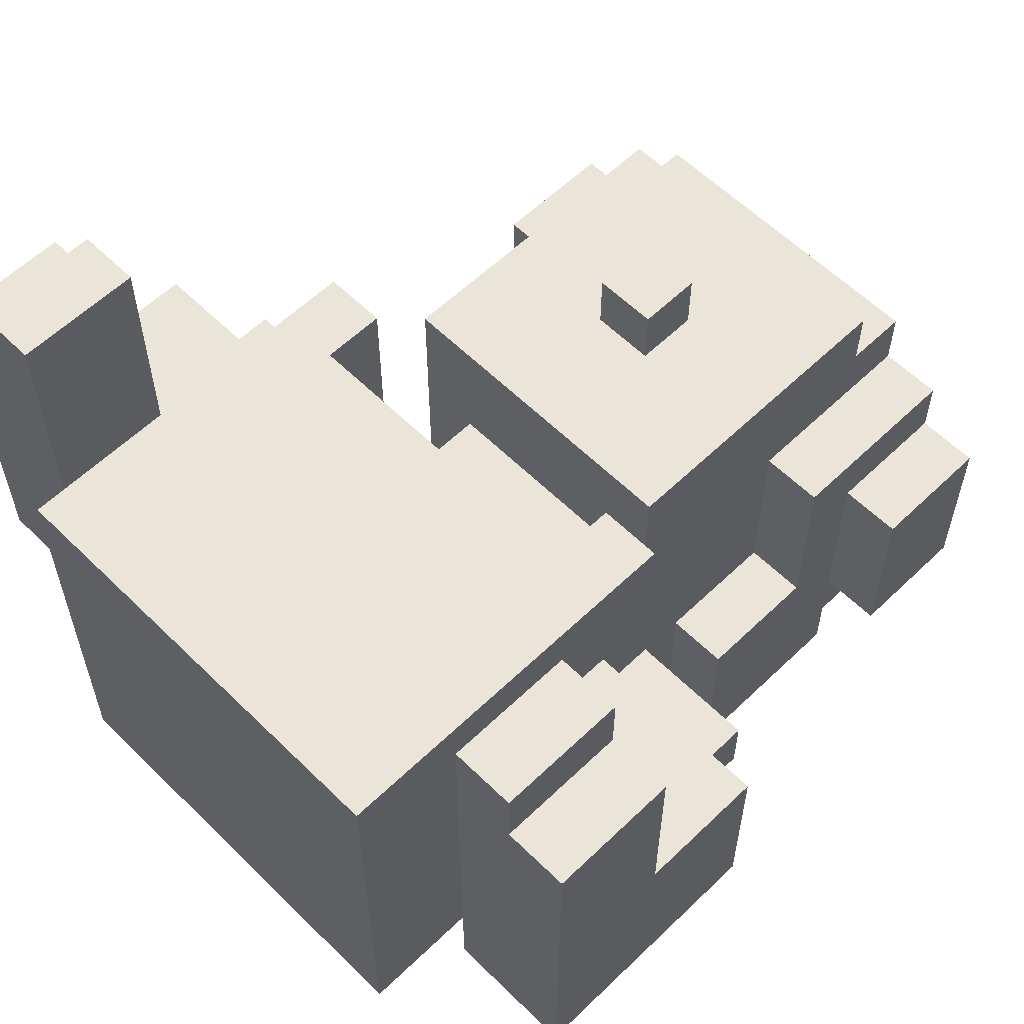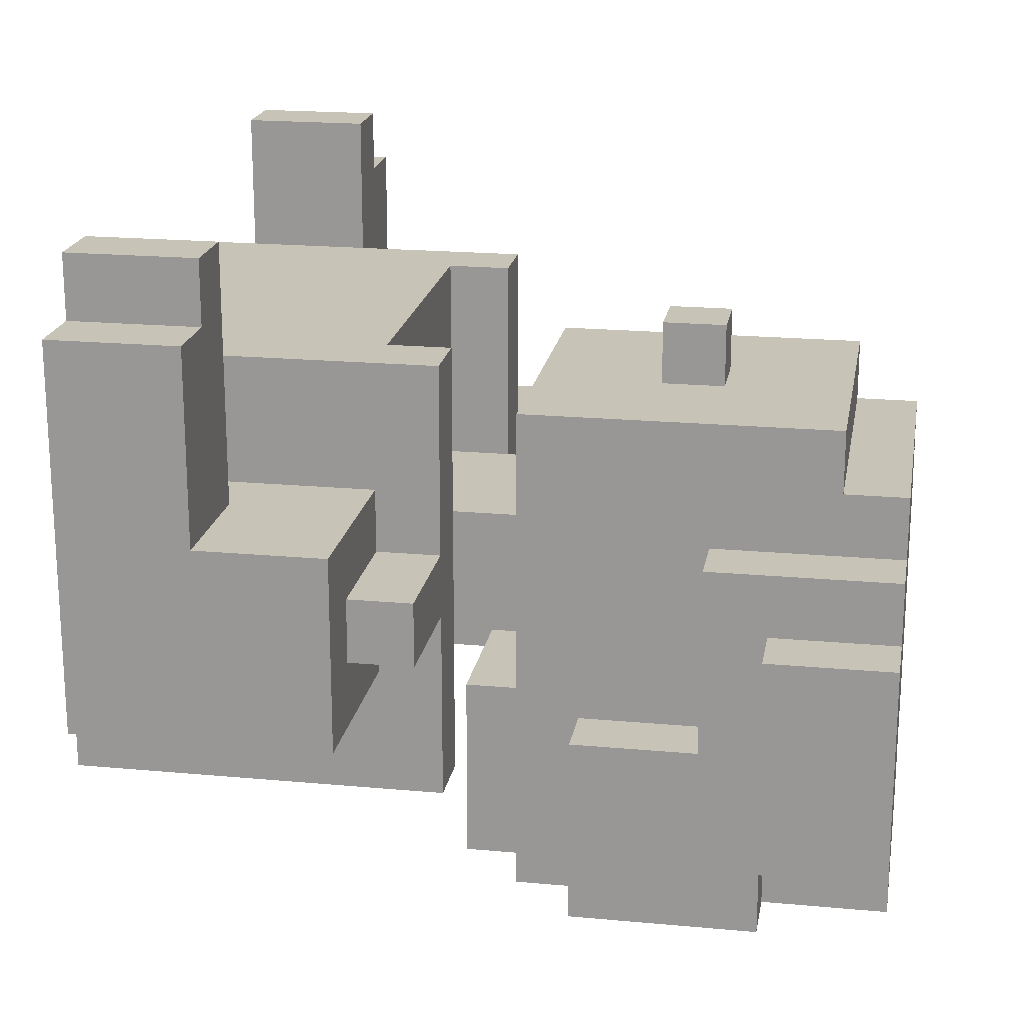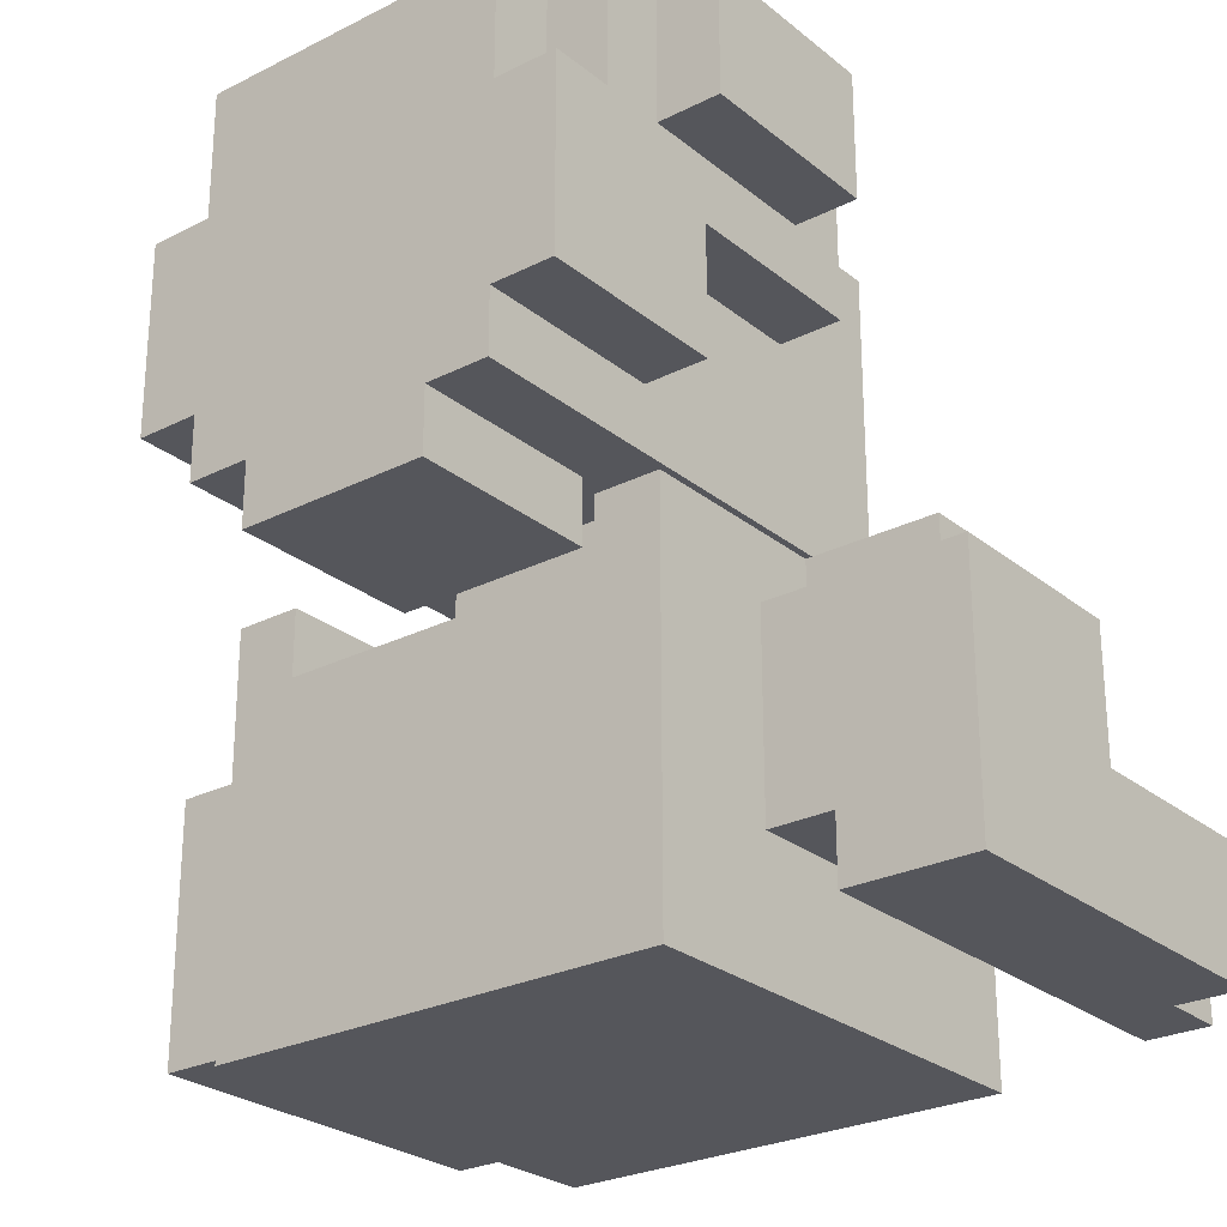
<metadata>
{"format":"obj","ext":"obj","renderer":"f3d","projection":"perspective","resolution":1024,"background":"white","views":[{"elev":58.8,"azim":45.3,"up":"+Z"},{"elev":19.7,"azim":99.8,"up":"+Z"},{"elev":-26.2,"azim":-141.4,"up":"+Y"}]}
</metadata>
<code>
o
v 0.7 0.1 -0.2
v 0.7 0.1 0.4
v 0.7 0.3 0.1
v 0.7 0.3 0.4
v 0.7 0.5 -0.2
v 0.7 0.5 0.1
v 0.6 0.1 0.4
v 0.6 0.1 0.5
v 0.6 0.3 0.4
v 0.6 0.3 0.5
v 0.6 0.5 -0.1
v 0.6 0.5 -5.96e-08
v 0.6 0.6 -0.1
v 0.6 0.6 -5.96e-08
v 0.5 1.1 -0.4
v 0.5 1.1 -0.1
v 0.5 1.3 -0.4
v 0.5 1.3 -0.1
v 0.4 0 -0.4
v 0.4 0 0.3
v 0.4 0.1 -0.4
v 0.4 0.1 0.3
v 0.4 0.2 -0.2
v 0.4 0.2 0.1
v 0.4 0.4 -0.2
v 0.4 0.4 0.1
v 0.4 0.5 -0.2
v 0.4 0.5 -0.1
v 0.4 0.5 -5.96e-08
v 0.4 0.5 0.1
v 0.4 0.6 -0.4
v 0.4 0.6 -0.1
v 0.4 0.6 -5.96e-08
v 0.4 0.6 0.3
v 0.4 0.8 -0.6
v 0.4 0.8 -0.3
v 0.4 1 -0.3
v 0.4 1 -5.96e-08
v 0.4 1.1 -0.6
v 0.4 1.1 -0.5
v 0.4 1.1 -0.4
v 0.4 1.1 -0.1
v 0.4 1.3 -0.5
v 0.4 1.3 -0.4
v 0.4 1.3 -0.1
v 0.4 1.3 -5.96e-08
v 0.3 0.7 -0.6
v 0.3 0.7 -0.3
v 0.3 0.7 0.2
v 0.3 0.8 -0.6
v 0.3 0.8 -0.3
v 0.3 1 -0.3
v 0.3 1 -5.96e-08
v 0.3 1.1 -0.6
v 0.3 1.1 -0.5
v 0.3 1.2 -5.96e-08
v 0.3 1.2 0.1
v 0.3 1.2 0.2
v 0.3 1.3 -0.6
v 0.3 1.3 -0.5
v 0.3 1.3 -5.96e-08
v 0.3 1.3 0.1
v 0.2 0.5 -0.2
v 0.2 0.5 -5.96e-08
v 0.2 0.6 -0.6
v 0.2 0.6 -0.3
v 0.2 0.7 -0.6
v 0.2 0.7 -0.3
v 0.2 0.7 -0.2
v 0.2 0.7 -5.96e-08
v 0.1 0.9 0.2
v 0.1 0.9 0.3
v 0.1 1 0.2
v 0.1 1 0.3
v -0.2 0.5 -0.4
v -0.2 0.5 0.3
v -0.2 0.6 -0.4
v -0.2 0.6 0.3
v -0.4 0.1 -0.2
v -0.4 0.1 0.5
v -0.4 0.2 -0.2
v -0.4 0.2 0.1
v -0.4 0.3 0.1
v -0.4 0.3 0.5
v 0.5 0.1 -0.2
v 0.5 0.1 0.5
v 0.5 0.2 -0.2
v 0.5 0.2 0.1
v 0.5 0.3 0.1
v 0.5 0.3 0.5
v 0.3 0.5 -0.4
v 0.3 0.5 0.3
v 0.3 0.6 -0.4
v 0.3 0.6 0.3
v 0 0.9 0.2
v 0 0.9 0.3
v 0 1 0.2
v 0 1 0.3
v -0.1 0.5 -0.2
v -0.1 0.5 -5.96e-08
v -0.1 0.6 -0.6
v -0.1 0.6 -0.3
v -0.1 0.7 -0.6
v -0.1 0.7 -0.3
v -0.1 0.7 -0.2
v -0.1 0.7 -5.96e-08
v -0.2 0.7 -0.6
v -0.2 0.7 -0.3
v -0.2 0.7 0.2
v -0.2 0.8 -0.6
v -0.2 0.8 -0.3
v -0.2 1 -0.3
v -0.2 1 -5.96e-08
v -0.2 1.1 -0.6
v -0.2 1.1 -0.5
v -0.2 1.2 -5.96e-08
v -0.2 1.2 0.1
v -0.2 1.2 0.2
v -0.2 1.3 -0.6
v -0.2 1.3 -0.5
v -0.2 1.3 -5.96e-08
v -0.2 1.3 0.1
v -0.3 0 -0.4
v -0.3 0 0.3
v -0.3 0.1 -0.4
v -0.3 0.1 0.3
v -0.3 0.2 -0.2
v -0.3 0.2 0.1
v -0.3 0.4 -0.2
v -0.3 0.4 0.1
v -0.3 0.5 -0.2
v -0.3 0.5 -0.1
v -0.3 0.5 -5.96e-08
v -0.3 0.5 0.1
v -0.3 0.6 -0.4
v -0.3 0.6 -0.1
v -0.3 0.6 -5.96e-08
v -0.3 0.6 0.3
v -0.3 0.8 -0.6
v -0.3 0.8 -0.3
v -0.3 1 -0.3
v -0.3 1 -5.96e-08
v -0.3 1.1 -0.6
v -0.3 1.1 -0.5
v -0.3 1.1 -0.4
v -0.3 1.1 -0.1
v -0.3 1.3 -0.5
v -0.3 1.3 -0.4
v -0.3 1.3 -0.1
v -0.3 1.3 -5.96e-08
v -0.4 1.1 -0.4
v -0.4 1.1 -0.1
v -0.4 1.3 -0.4
v -0.4 1.3 -0.1
v -0.5 0.1 0.4
v -0.5 0.1 0.5
v -0.5 0.3 0.4
v -0.5 0.3 0.5
v -0.5 0.5 -0.1
v -0.5 0.5 -5.96e-08
v -0.5 0.6 -0.1
v -0.5 0.6 -5.96e-08
v -0.6 0.1 -0.2
v -0.6 0.1 0.4
v -0.6 0.3 0.1
v -0.6 0.3 0.4
v -0.6 0.5 -0.2
v -0.6 0.5 0.1
v 0.4 0.8 -0.6
v 0.4 1.1 -0.6
v 0.3 0.7 -0.6
v 0.3 0.8 -0.6
v 0.3 1.1 -0.6
v 0.3 1.3 -0.6
v 0.2 0.6 -0.6
v 0.2 0.7 -0.6
v -0.1 0.6 -0.6
v -0.1 0.7 -0.6
v -0.2 0.7 -0.6
v -0.2 0.8 -0.6
v -0.2 1.1 -0.6
v -0.2 1.3 -0.6
v -0.3 0.8 -0.6
v -0.3 1.1 -0.6
v 0.4 1.1 -0.5
v 0.4 1.3 -0.5
v 0.3 1.1 -0.5
v 0.3 1.3 -0.5
v -0.2 1.1 -0.5
v -0.2 1.3 -0.5
v -0.3 1.1 -0.5
v -0.3 1.3 -0.5
v 0.5 1.1 -0.4
v 0.5 1.3 -0.4
v 0.4 0 -0.4
v 0.4 0.1 -0.4
v 0.4 0.6 -0.4
v 0.4 1.1 -0.4
v 0.4 1.3 -0.4
v 0.3 0.5 -0.4
v 0.3 0.6 -0.4
v -0.2 0.5 -0.4
v -0.2 0.6 -0.4
v -0.3 0 -0.4
v -0.3 0.1 -0.4
v -0.3 0.6 -0.4
v -0.3 1.1 -0.4
v -0.3 1.3 -0.4
v -0.4 1.1 -0.4
v -0.4 1.3 -0.4
v 0.7 0.1 -0.2
v 0.7 0.5 -0.2
v 0.6 0.4 -0.2
v 0.6 0.5 -0.2
v 0.5 0.1 -0.2
v 0.5 0.2 -0.2
v 0.4 0.2 -0.2
v 0.4 0.4 -0.2
v 0.4 0.5 -0.2
v 0.2 0.5 -0.2
v 0.2 0.7 -0.2
v -0.1 0.5 -0.2
v -0.1 0.7 -0.2
v -0.3 0.2 -0.2
v -0.3 0.4 -0.2
v -0.3 0.5 -0.2
v -0.4 0.1 -0.2
v -0.4 0.2 -0.2
v -0.5 0.4 -0.2
v -0.5 0.5 -0.2
v -0.6 0.1 -0.2
v -0.6 0.5 -0.2
v 0.6 0.5 -0.1
v 0.6 0.6 -0.1
v 0.4 0.5 -0.1
v 0.4 0.6 -0.1
v -0.3 0.5 -0.1
v -0.3 0.6 -0.1
v -0.5 0.5 -0.1
v -0.5 0.6 -0.1
v 0.4 0.8 -0.3
v 0.4 1 -0.3
v 0.3 0.8 -0.3
v 0.3 1 -0.3
v 0.2 0.6 -0.3
v 0.2 0.7 -0.3
v -0.1 0.6 -0.3
v -0.1 0.7 -0.3
v -0.2 0.8 -0.3
v -0.2 1 -0.3
v -0.3 0.8 -0.3
v -0.3 1 -0.3
v 0.5 1.1 -0.1
v 0.5 1.3 -0.1
v 0.4 1.1 -0.1
v 0.4 1.3 -0.1
v -0.3 1.1 -0.1
v -0.3 1.3 -0.1
v -0.4 1.1 -0.1
v -0.4 1.3 -0.1
v 0.6 0.5 -5.96e-08
v 0.6 0.6 -5.96e-08
v 0.4 0.5 -5.96e-08
v 0.4 0.6 -5.96e-08
v 0.4 1 -5.96e-08
v 0.4 1.3 -5.96e-08
v 0.3 1 -5.96e-08
v 0.3 1.2 -5.96e-08
v 0.3 1.3 -5.96e-08
v 0.2 0.5 -5.96e-08
v 0.2 0.7 -5.96e-08
v -0.1 0.5 -5.96e-08
v -0.1 0.7 -5.96e-08
v -0.2 1 -5.96e-08
v -0.2 1.2 -5.96e-08
v -0.2 1.3 -5.96e-08
v -0.3 0.5 -5.96e-08
v -0.3 0.6 -5.96e-08
v -0.3 1 -5.96e-08
v -0.3 1.3 -5.96e-08
v -0.5 0.5 -5.96e-08
v -0.5 0.6 -5.96e-08
v 0.7 0.3 0.1
v 0.7 0.5 0.1
v 0.6 0.4 0.1
v 0.6 0.5 0.1
v 0.5 0.2 0.1
v 0.5 0.3 0.1
v 0.4 0.2 0.1
v 0.4 0.4 0.1
v 0.4 0.5 0.1
v 0.3 1.2 0.1
v 0.3 1.3 0.1
v -0.2 1.2 0.1
v -0.2 1.3 0.1
v -0.3 0.2 0.1
v -0.3 0.4 0.1
v -0.3 0.5 0.1
v -0.4 0.2 0.1
v -0.4 0.3 0.1
v -0.5 0.4 0.1
v -0.5 0.5 0.1
v -0.6 0.3 0.1
v -0.6 0.5 0.1
v 0.3 0.7 0.2
v 0.3 1.2 0.2
v 0.2 1 0.2
v 0.2 1.1 0.2
v 0.1 0.7 0.2
v 0.1 0.8 0.2
v 0.1 0.9 0.2
v 0.1 1 0.2
v 0.1 1.1 0.2
v 0 0.7 0.2
v 0 0.8 0.2
v 0 0.9 0.2
v 0 1 0.2
v 0 1.1 0.2
v -0.1 1 0.2
v -0.1 1.1 0.2
v -0.2 0.7 0.2
v -0.2 1.2 0.2
v 0.4 0 0.3
v 0.4 0.1 0.3
v 0.4 0.6 0.3
v 0.3 0.5 0.3
v 0.3 0.6 0.3
v 0.1 0 0.3
v 0.1 0.1 0.3
v 0.1 0.9 0.3
v 0.1 1 0.3
v 0 0 0.3
v 0 0.1 0.3
v 0 0.9 0.3
v 0 1 0.3
v -0.2 0.5 0.3
v -0.2 0.6 0.3
v -0.3 0 0.3
v -0.3 0.1 0.3
v -0.3 0.6 0.3
v 0.7 0.1 0.4
v 0.7 0.3 0.4
v 0.6 0.1 0.4
v 0.6 0.3 0.4
v -0.5 0.1 0.4
v -0.5 0.3 0.4
v -0.6 0.1 0.4
v -0.6 0.3 0.4
v 0.6 0.1 0.5
v 0.6 0.3 0.5
v 0.5 0.1 0.5
v 0.5 0.3 0.5
v -0.4 0.1 0.5
v -0.4 0.3 0.5
v -0.5 0.1 0.5
v -0.5 0.3 0.5
v 0.4 0 -0.4
v -0.3 0 -0.4
v 0.1 0 0.2
v 0 0 0.2
v 0.4 0 0.3
v 0.1 0 0.3
v 0 0 0.3
v -0.3 0 0.3
v 0.7 0.1 -0.2
v 0.5 0.1 -0.2
v -0.4 0.1 -0.2
v -0.6 0.1 -0.2
v 0.7 0.1 0.4
v 0.6 0.1 0.4
v -0.5 0.1 0.4
v -0.6 0.1 0.4
v 0.6 0.1 0.5
v 0.5 0.1 0.5
v -0.4 0.1 0.5
v -0.5 0.1 0.5
v 0.5 0.2 -0.2
v 0.4 0.2 -0.2
v -0.3 0.2 -0.2
v -0.4 0.2 -0.2
v 0.5 0.2 0.1
v 0.4 0.2 0.1
v -0.3 0.2 0.1
v -0.4 0.2 0.1
v 0.2 0.6 -0.6
v -0.1 0.6 -0.6
v 0.2 0.6 -0.3
v -0.1 0.6 -0.3
v 0.3 0.7 -0.6
v 0.2 0.7 -0.6
v -0.1 0.7 -0.6
v -0.2 0.7 -0.6
v 0.3 0.7 -0.3
v 0.2 0.7 -0.3
v -0.1 0.7 -0.3
v -0.2 0.7 -0.3
v 0.2 0.7 -0.2
v -0.1 0.7 -0.2
v 0.2 0.7 -5.96e-08
v -0.1 0.7 -5.96e-08
v 0.1 0.7 0.1
v 0 0.7 0.1
v 0.3 0.7 0.2
v 0.1 0.7 0.2
v 0 0.7 0.2
v -0.2 0.7 0.2
v 0.4 0.8 -0.6
v 0.3 0.8 -0.6
v -0.2 0.8 -0.6
v -0.3 0.8 -0.6
v 0.4 0.8 -0.3
v 0.3 0.8 -0.3
v -0.2 0.8 -0.3
v -0.3 0.8 -0.3
v 0.1 0.9 0.2
v 0 0.9 0.2
v 0.1 0.9 0.3
v 0 0.9 0.3
v 0.4 1 -0.3
v 0.3 1 -0.3
v -0.2 1 -0.3
v -0.3 1 -0.3
v 0.4 1 -5.96e-08
v 0.3 1 -5.96e-08
v -0.2 1 -5.96e-08
v -0.3 1 -5.96e-08
v 0.5 1.1 -0.4
v 0.4 1.1 -0.4
v -0.3 1.1 -0.4
v -0.4 1.1 -0.4
v 0.5 1.1 -0.1
v 0.4 1.1 -0.1
v -0.3 1.1 -0.1
v -0.4 1.1 -0.1
v 0.7 0.3 0.1
v 0.5 0.3 0.1
v -0.4 0.3 0.1
v -0.6 0.3 0.1
v 0.7 0.3 0.4
v 0.6 0.3 0.4
v -0.5 0.3 0.4
v -0.6 0.3 0.4
v 0.6 0.3 0.5
v 0.5 0.3 0.5
v -0.4 0.3 0.5
v -0.5 0.3 0.5
v 0.3 0.5 -0.4
v -0.2 0.5 -0.4
v 0.7 0.5 -0.2
v 0.6 0.5 -0.2
v 0.4 0.5 -0.2
v 0.2 0.5 -0.2
v -0.1 0.5 -0.2
v -0.3 0.5 -0.2
v -0.5 0.5 -0.2
v -0.6 0.5 -0.2
v 0.6 0.5 -0.1
v 0.4 0.5 -0.1
v -0.3 0.5 -0.1
v -0.5 0.5 -0.1
v 0.6 0.5 -5.96e-08
v 0.4 0.5 -5.96e-08
v 0.2 0.5 -5.96e-08
v -0.1 0.5 -5.96e-08
v -0.3 0.5 -5.96e-08
v -0.5 0.5 -5.96e-08
v 0.7 0.5 0.1
v 0.6 0.5 0.1
v 0.4 0.5 0.1
v -0.3 0.5 0.1
v -0.5 0.5 0.1
v -0.6 0.5 0.1
v 0.3 0.5 0.3
v -0.2 0.5 0.3
v 0.4 0.6 -0.4
v 0.3 0.6 -0.4
v -0.2 0.6 -0.4
v -0.3 0.6 -0.4
v 0.6 0.6 -0.1
v 0.4 0.6 -0.1
v -0.3 0.6 -0.1
v -0.5 0.6 -0.1
v 0.6 0.6 -5.96e-08
v 0.4 0.6 -5.96e-08
v -0.3 0.6 -5.96e-08
v -0.5 0.6 -5.96e-08
v 0.4 0.6 0.3
v 0.3 0.6 0.3
v -0.2 0.6 0.3
v -0.3 0.6 0.3
v 0.1 1 0.2
v 0 1 0.2
v 0.1 1 0.3
v 0 1 0.3
v 0.4 1.1 -0.6
v 0.3 1.1 -0.6
v -0.2 1.1 -0.6
v -0.3 1.1 -0.6
v 0.4 1.1 -0.5
v 0.3 1.1 -0.5
v -0.2 1.1 -0.5
v -0.3 1.1 -0.5
v 0.3 1.2 0.1
v -0.2 1.2 0.1
v 0.3 1.2 0.2
v -0.2 1.2 0.2
v 0.3 1.3 -0.6
v -0.2 1.3 -0.6
v 0.4 1.3 -0.5
v 0.3 1.3 -0.5
v -0.2 1.3 -0.5
v -0.3 1.3 -0.5
v 0.5 1.3 -0.4
v 0.4 1.3 -0.4
v -0.3 1.3 -0.4
v -0.4 1.3 -0.4
v 0.5 1.3 -0.1
v 0.4 1.3 -0.1
v -0.3 1.3 -0.1
v -0.4 1.3 -0.1
v 0.4 1.3 -5.96e-08
v 0.3 1.3 -5.96e-08
v -0.2 1.3 -5.96e-08
v -0.3 1.3 -5.96e-08
v 0.3 1.3 0.1
v -0.2 1.3 0.1
f 3 2 1
f 4 2 3
f 5 3 1
f 6 3 5
f 9 8 7
f 10 8 9
f 13 12 11
f 14 12 13
f 17 16 15
f 18 16 17
f 21 20 19
f 22 20 21
f 23 22 21
f 24 22 23
f 25 23 21
f 26 22 24
f 27 25 21
f 30 22 26
f 31 28 27
f 31 27 21
f 32 28 31
f 33 30 29
f 34 22 30
f 34 30 33
f 37 36 35
f 39 37 35
f 39 38 37
f 40 38 39
f 41 38 40
f 42 38 41
f 43 41 40
f 44 41 43
f 45 38 42
f 46 38 45
f 50 48 47
f 51 49 48
f 51 48 50
f 52 49 51
f 53 49 52
f 56 49 53
f 57 49 56
f 58 49 57
f 59 55 54
f 60 55 59
f 61 57 56
f 62 57 61
f 67 66 65
f 68 66 67
f 69 64 63
f 70 64 69
f 73 72 71
f 74 72 73
f 77 76 75
f 78 76 77
f 81 80 79
f 82 80 81
f 83 80 82
f 84 80 83
f 85 86 87
f 87 86 88
f 88 86 89
f 89 86 90
f 91 92 93
f 93 92 94
f 95 96 97
f 97 96 98
f 101 102 103
f 103 102 104
f 99 100 105
f 105 100 106
f 107 108 110
f 108 109 111
f 110 108 111
f 111 109 112
f 112 109 113
f 113 109 116
f 116 109 117
f 117 109 118
f 114 115 119
f 119 115 120
f 116 117 121
f 121 117 122
f 123 124 125
f 125 124 126
f 125 126 127
f 127 126 128
f 125 127 129
f 128 126 130
f 125 129 131
f 130 126 134
f 131 132 135
f 125 131 135
f 135 132 136
f 133 134 137
f 134 126 138
f 137 134 138
f 139 140 141
f 139 141 143
f 141 142 143
f 143 142 144
f 144 142 145
f 145 142 146
f 144 145 147
f 147 145 148
f 146 142 149
f 149 142 150
f 151 152 153
f 153 152 154
f 155 156 157
f 157 156 158
f 159 160 161
f 161 160 162
f 163 164 165
f 165 164 166
f 163 165 167
f 167 165 168
f 172 170 169
f 173 170 172
f 176 172 171
f 176 174 173
f 176 173 172
f 177 176 175
f 178 174 176
f 178 176 177
f 179 174 178
f 180 174 179
f 181 174 180
f 182 174 181
f 183 181 180
f 184 181 183
f 187 186 185
f 188 186 187
f 191 190 189
f 192 190 191
f 198 194 193
f 199 194 198
f 200 197 196
f 201 197 200
f 202 200 196
f 204 196 195
f 205 203 202
f 205 196 204
f 205 202 196
f 206 203 205
f 209 208 207
f 210 208 209
f 213 212 211
f 214 212 213
f 215 213 211
f 216 213 215
f 217 213 216
f 218 214 213
f 218 213 217
f 219 214 218
f 222 221 220
f 223 221 222
f 228 225 224
f 229 226 225
f 229 228 227
f 229 225 228
f 230 226 229
f 231 229 227
f 231 230 229
f 232 230 231
f 235 234 233
f 236 234 235
f 239 238 237
f 240 238 239
f 241 242 243
f 243 242 244
f 245 246 247
f 247 246 248
f 249 250 251
f 251 250 252
f 253 254 255
f 255 254 256
f 257 258 259
f 259 258 260
f 261 262 263
f 263 262 264
f 265 266 267
f 267 266 268
f 268 266 269
f 270 271 272
f 272 271 273
f 274 275 279
f 275 276 279
f 279 276 280
f 277 278 281
f 281 278 282
f 283 284 285
f 285 284 286
f 283 285 288
f 287 288 289
f 285 286 290
f 289 288 290
f 288 285 290
f 290 286 291
f 292 293 294
f 294 293 295
f 296 297 299
f 299 297 300
f 297 298 301
f 300 297 301
f 301 298 302
f 300 301 303
f 301 302 303
f 303 302 304
f 305 306 307
f 307 306 308
f 305 307 309
f 309 307 310
f 310 307 311
f 307 308 312
f 311 307 312
f 308 306 313
f 312 308 313
f 309 310 314
f 310 311 315
f 314 310 315
f 315 311 316
f 312 313 317
f 313 306 318
f 317 313 318
f 316 317 319
f 315 316 319
f 317 318 319
f 314 315 319
f 318 306 320
f 319 318 320
f 314 319 321
f 319 320 321
f 320 306 322
f 321 320 322
f 324 325 326
f 326 325 327
f 323 324 328
f 324 326 329
f 328 324 329
f 328 329 332
f 329 326 333
f 332 329 333
f 330 331 334
f 334 331 335
f 333 326 336
f 332 333 338
f 336 337 339
f 338 333 339
f 333 336 339
f 339 337 340
f 341 342 343
f 343 342 344
f 345 346 347
f 347 346 348
f 349 350 351
f 351 350 352
f 353 354 355
f 355 354 356
f 359 358 357
f 360 358 359
f 361 359 357
f 362 360 359
f 362 359 361
f 363 358 360
f 363 360 362
f 364 358 363
f 369 366 365
f 370 366 369
f 371 368 367
f 372 368 371
f 373 366 370
f 374 366 373
f 375 371 367
f 376 371 375
f 381 378 377
f 382 378 381
f 383 380 379
f 384 380 383
f 387 386 385
f 388 386 387
f 393 390 389
f 394 390 393
f 395 392 391
f 396 392 395
f 397 394 393
f 397 395 394
f 397 396 395
f 398 396 397
f 399 397 393
f 400 396 398
f 401 400 399
f 402 400 401
f 403 399 393
f 403 401 399
f 404 402 401
f 404 401 403
f 405 400 402
f 405 402 404
f 406 396 400
f 406 400 405
f 411 408 407
f 412 408 411
f 413 410 409
f 414 410 413
f 417 416 415
f 418 416 417
f 423 420 419
f 424 420 423
f 425 422 421
f 426 422 425
f 431 428 427
f 432 428 431
f 433 430 429
f 434 430 433
f 435 436 439
f 439 436 440
f 437 438 441
f 441 438 442
f 440 436 443
f 443 436 444
f 437 441 445
f 445 441 446
f 447 448 452
f 452 448 453
f 450 451 457
f 449 450 457
f 457 451 458
f 454 455 459
f 455 456 460
f 459 455 460
f 449 457 461
f 447 452 463
f 453 448 464
f 460 456 466
f 449 461 467
f 461 462 468
f 467 461 468
f 468 462 469
f 465 466 470
f 466 456 471
f 470 466 471
f 471 456 472
f 463 464 473
f 447 463 473
f 464 448 474
f 473 464 474
f 475 476 480
f 477 478 481
f 479 480 483
f 480 476 484
f 483 480 484
f 481 482 485
f 477 481 485
f 485 482 486
f 484 476 487
f 487 476 488
f 477 485 489
f 489 485 490
f 491 492 493
f 493 492 494
f 495 496 499
f 499 496 500
f 497 498 501
f 501 498 502
f 503 504 505
f 505 504 506
f 507 508 510
f 510 508 511
f 509 510 514
f 511 512 514
f 510 511 514
f 514 512 515
f 513 514 517
f 515 516 517
f 514 515 517
f 517 516 518
f 518 516 519
f 519 516 520
f 518 519 521
f 521 519 522
f 522 519 523
f 523 519 524
f 522 523 525
f 525 523 526

</code>
